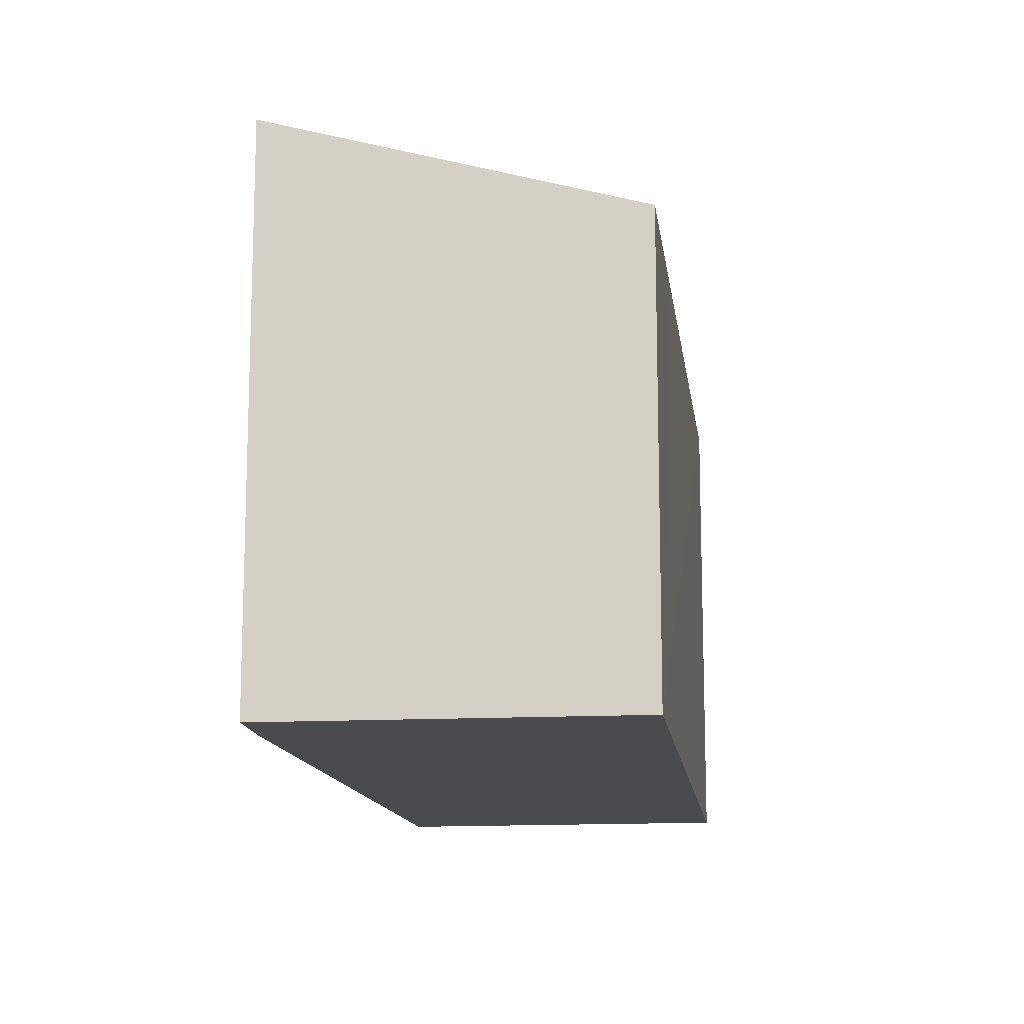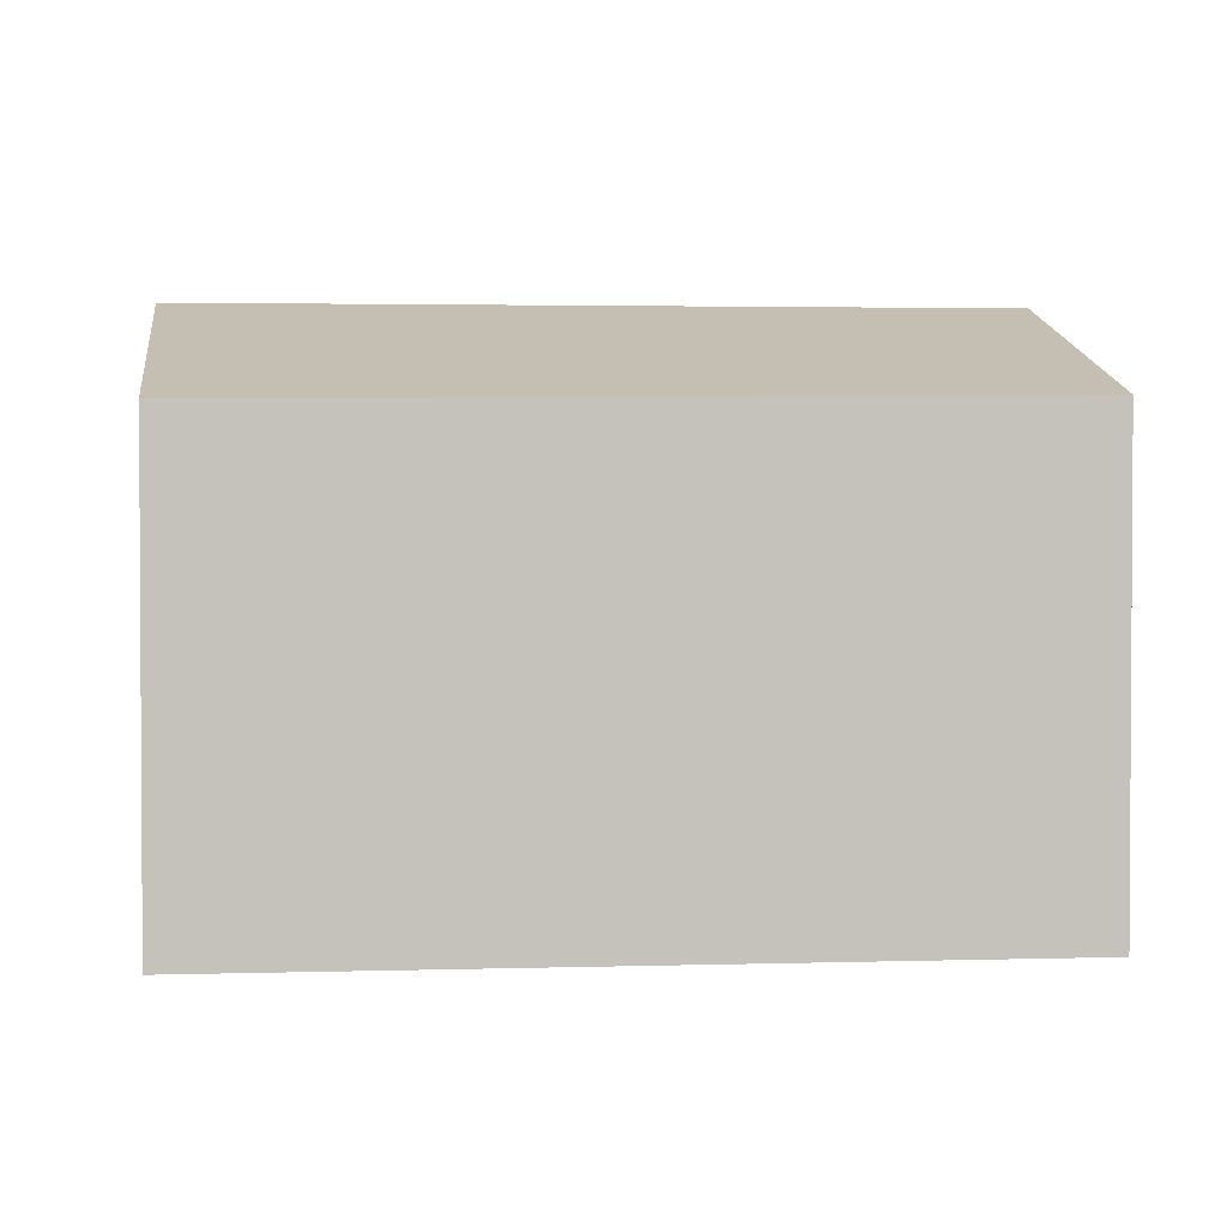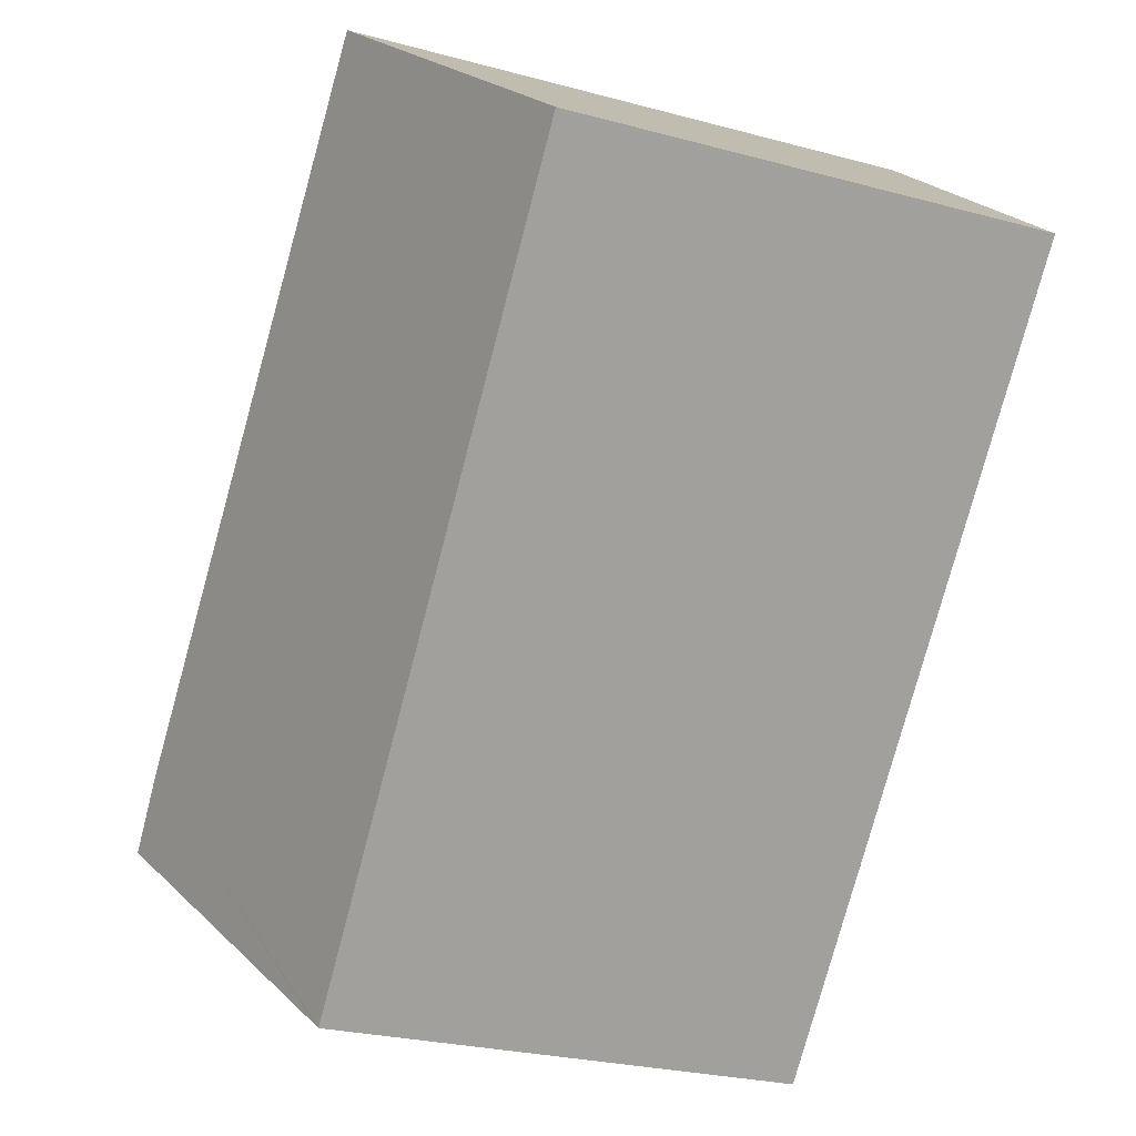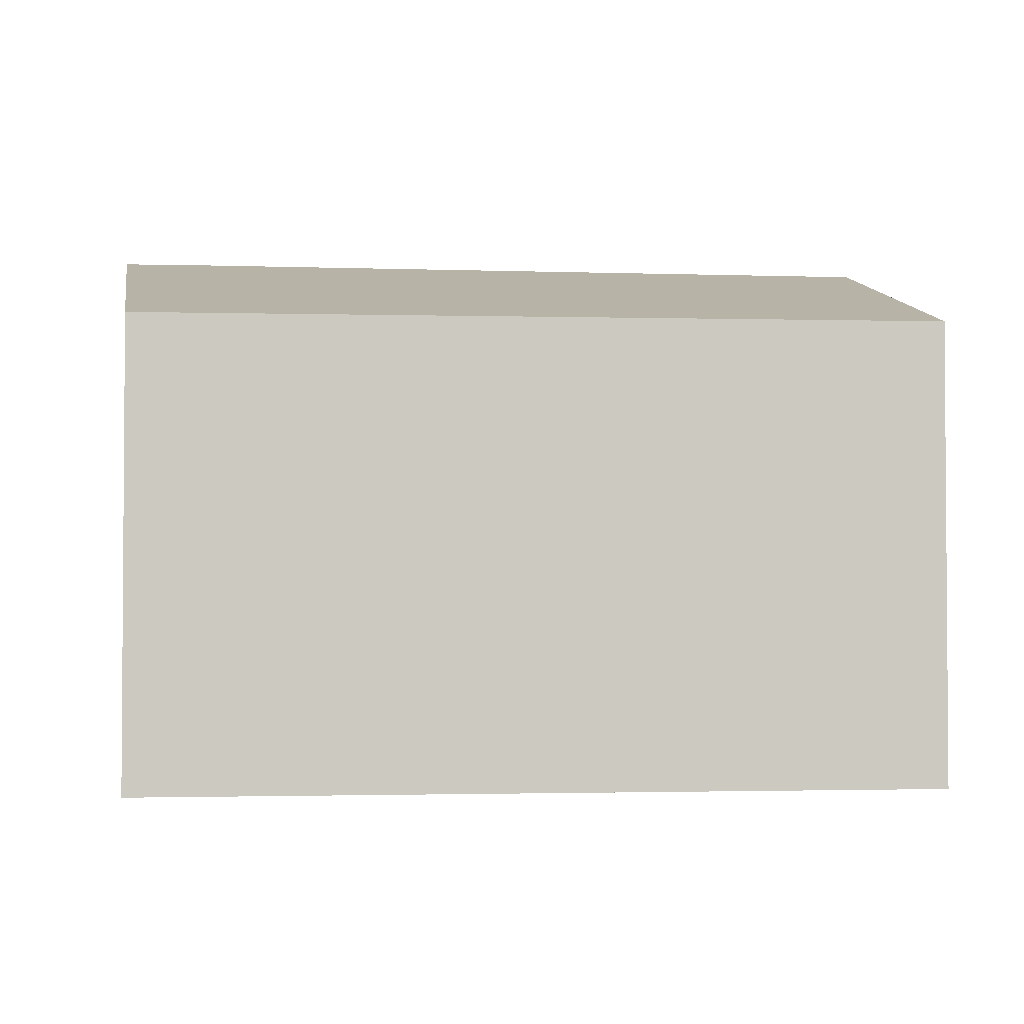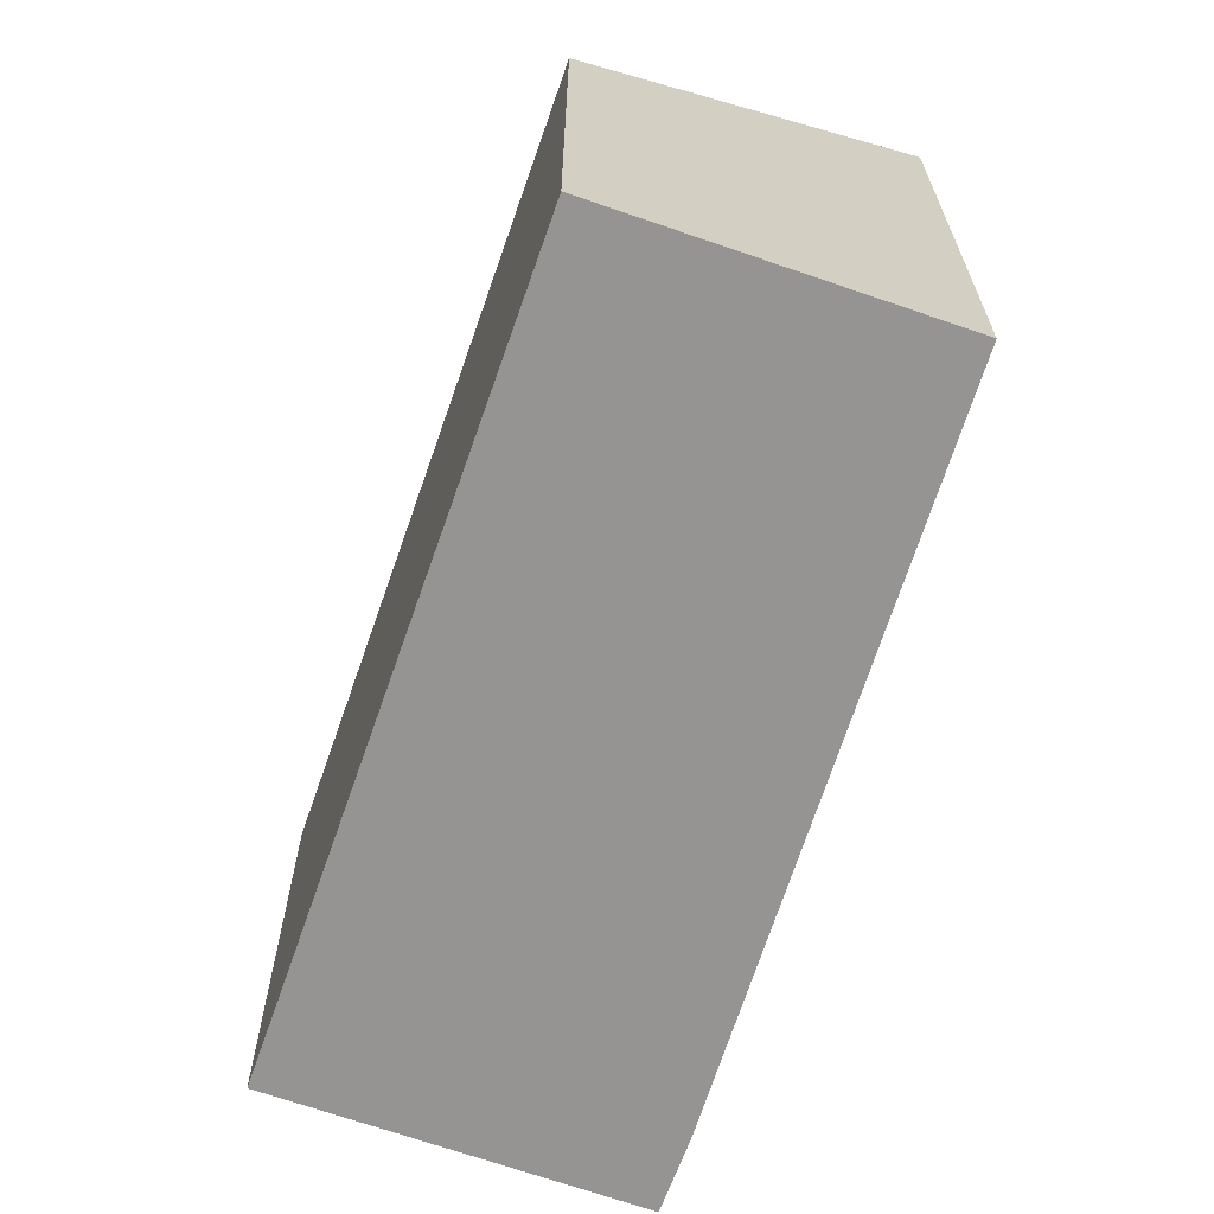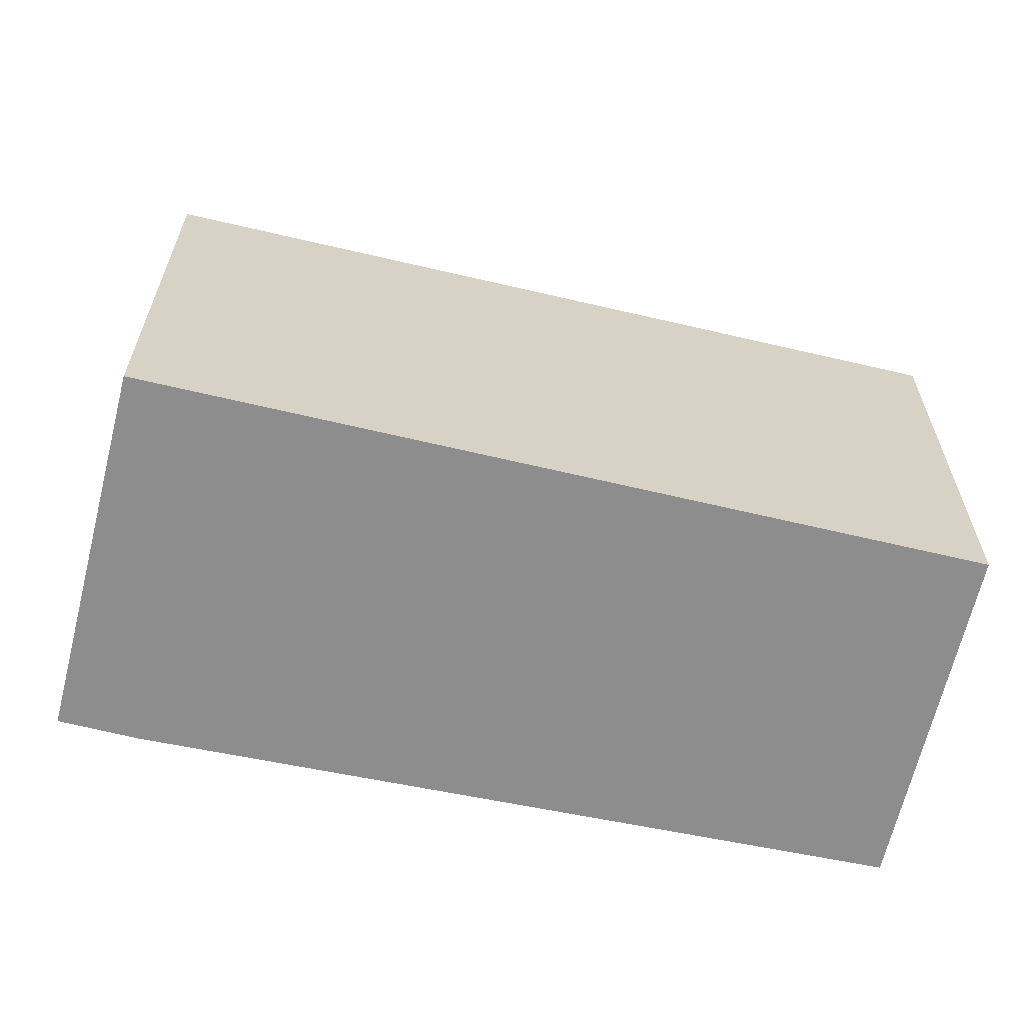
<metadata>
{"format":"obj","ext":"obj","renderer":"f3d","projection":"perspective","resolution":1024,"background":"white","views":[{"elev":-13.9,"azim":146.2,"up":"+Y"},{"elev":2.2,"azim":-137.4,"up":"+Y"},{"elev":-25.8,"azim":-113.4,"up":"+Z"},{"elev":-2.7,"azim":-139.5,"up":"+Y"},{"elev":-67.2,"azim":-60.2,"up":"+Y"},{"elev":-64.7,"azim":-144.4,"up":"+Y"}]}
</metadata>
<code>
v  4.249 9.216 3.707
v  6.37 7.594 -7.337
v  0 7.67 4.697e-16
v  12.48 9.231 -5.173
v  8.736 7.567 -10.06
v  8.814 7.594 -9.997
v  13.31 9.216 -6.156
v  8.736 6.162e-16 -10.06
v  0 0 0
v  6.37 4.493e-16 -7.337
v  4.249 -2.27e-16 3.707
v  12.48 3.168e-16 -5.173
v  13.31 3.769e-16 -6.156
v  8.814 6.121e-16 -9.997
g defaultobject
f 1 2 3
f 2 1 4
f 2 4 5
f 5 4 6
f 6 4 7
f 8 2 5
f 2 8 3
f 3 8 9
f 9 8 10
f 3 11 1
f 11 3 9
f 1 12 4
f 12 1 11
f 12 7 4
f 7 12 13
f 13 6 7
f 6 13 5
f 5 13 8
f 8 13 14
f 10 11 9
f 11 10 12
f 12 10 8
f 12 8 13
f 13 8 14

</code>
